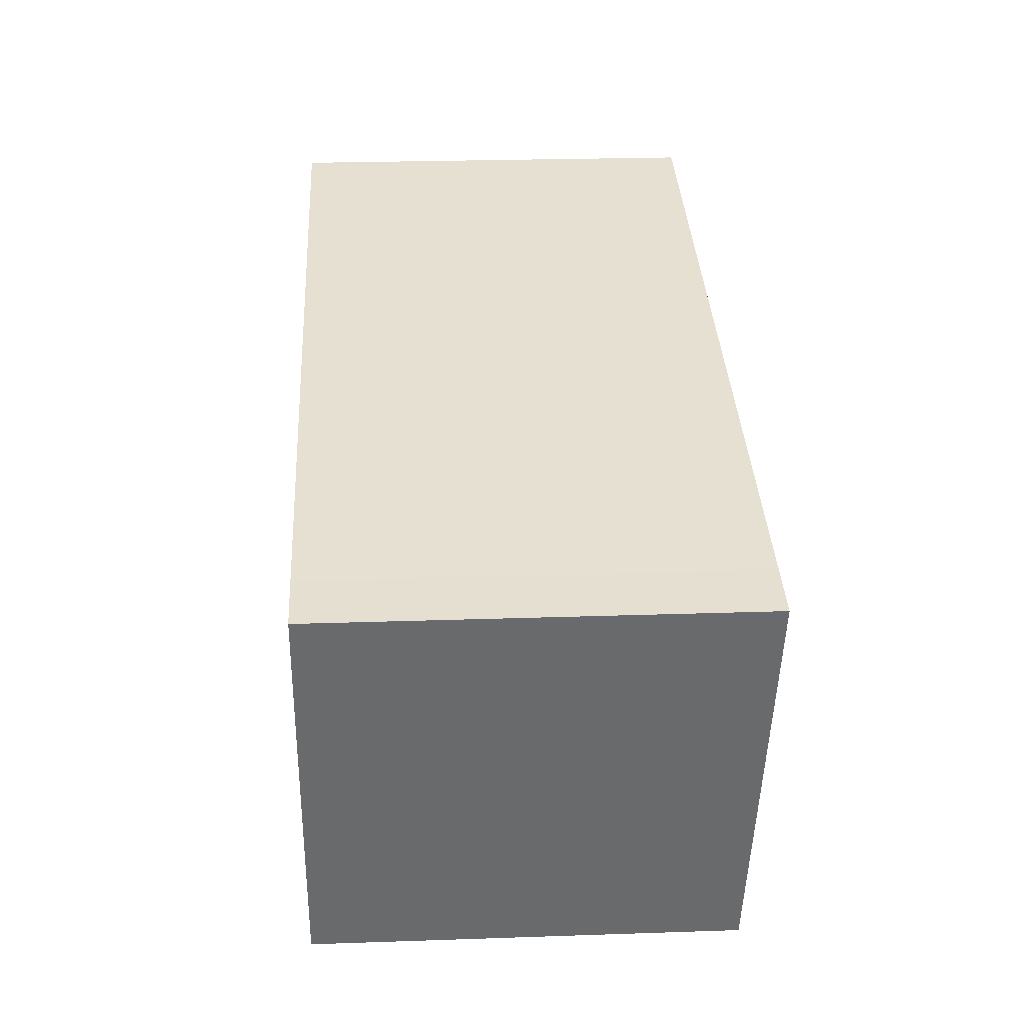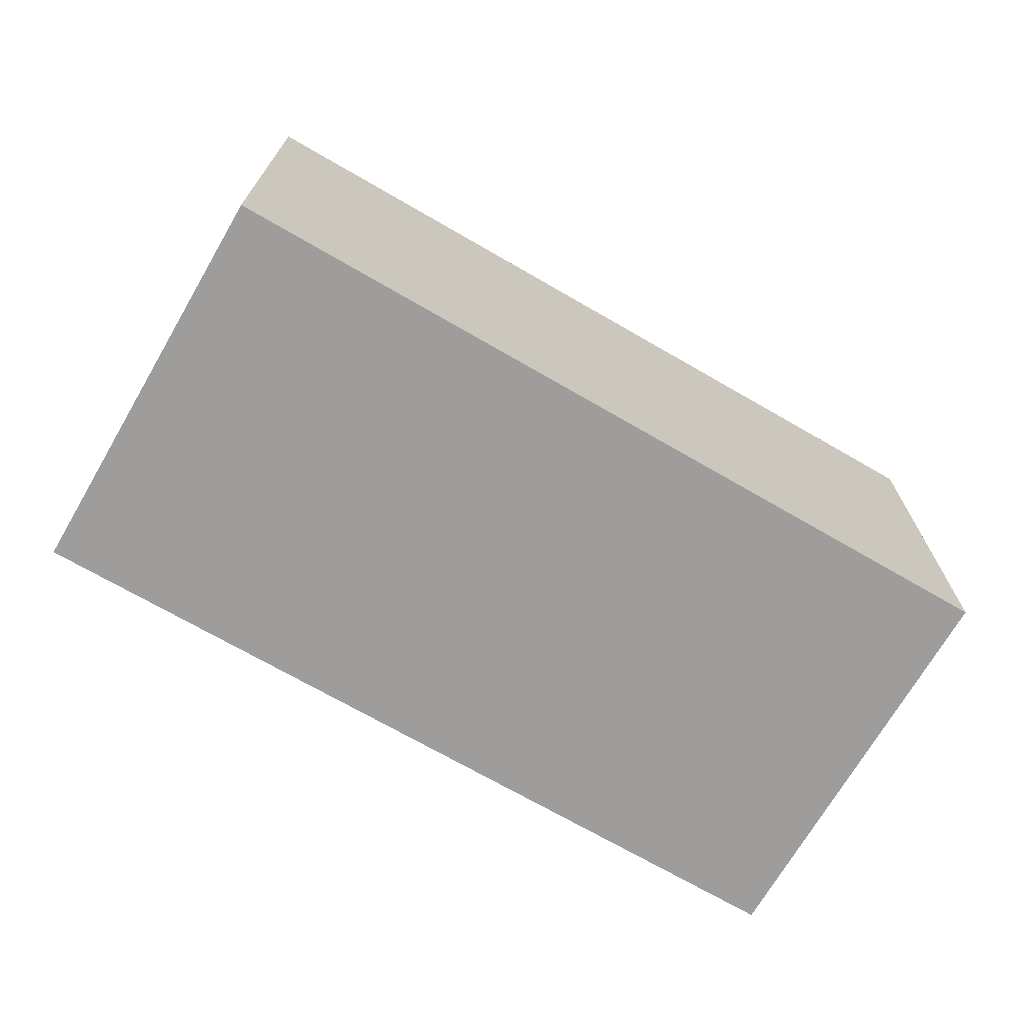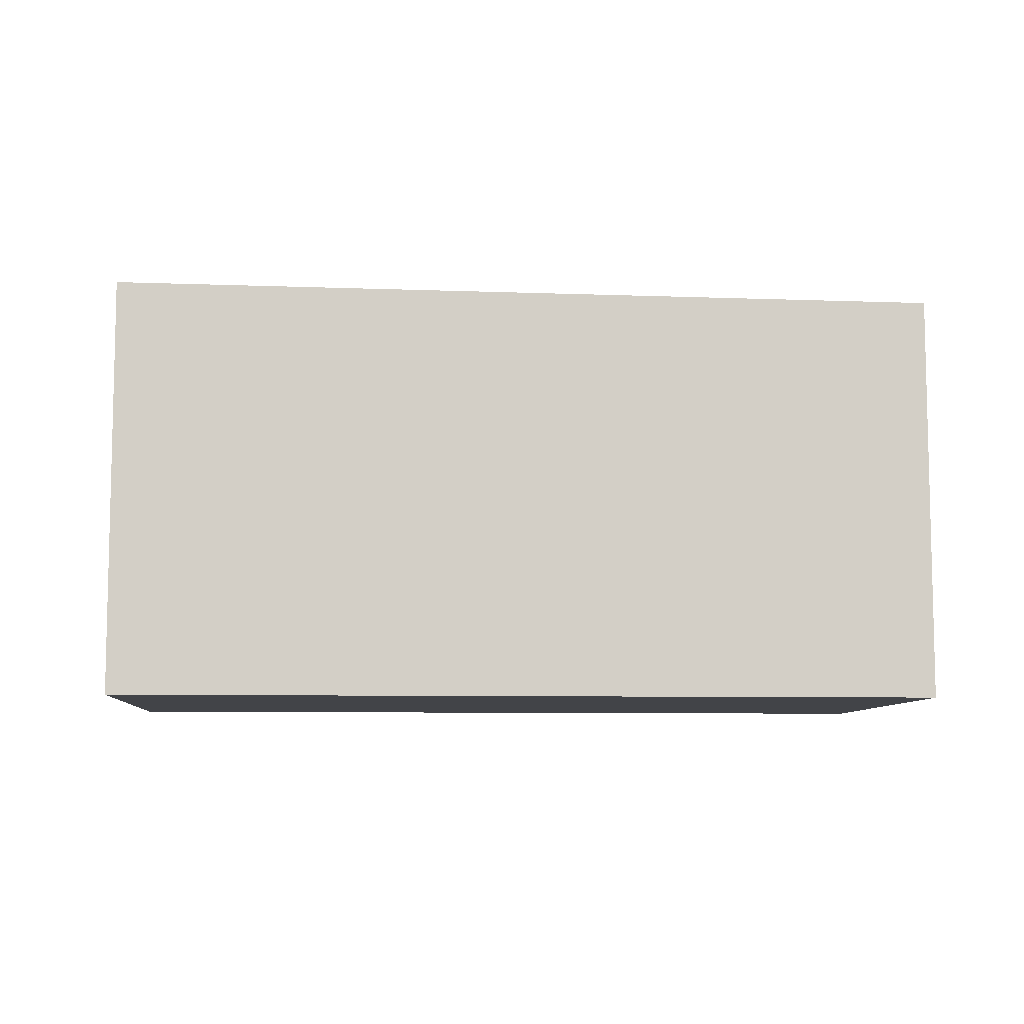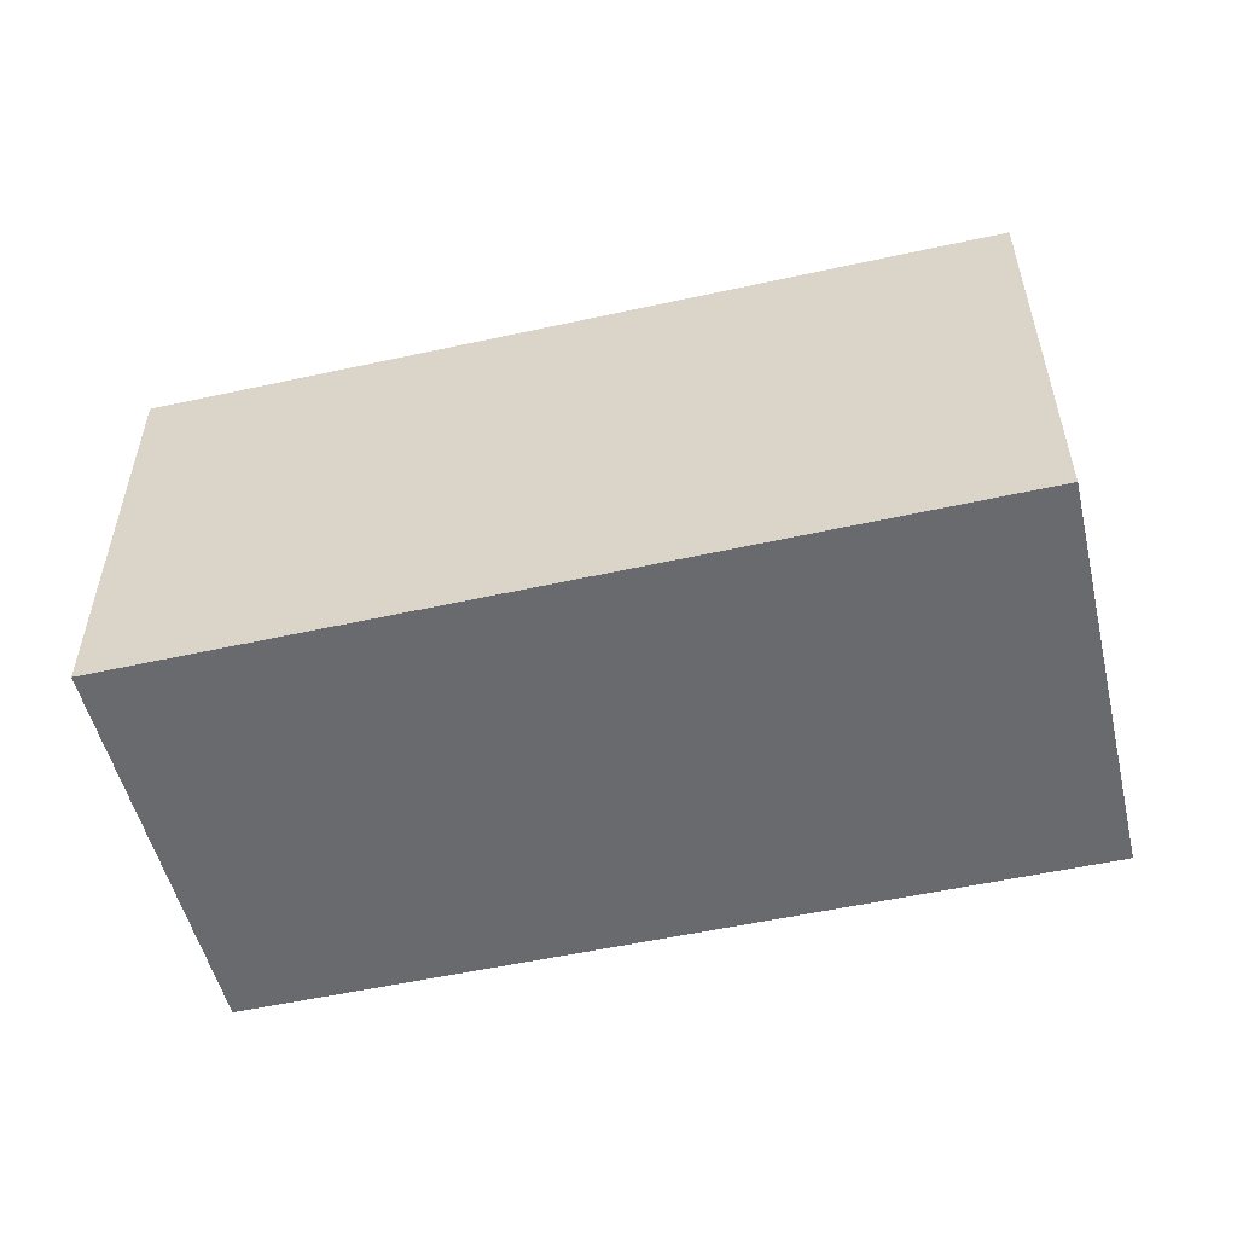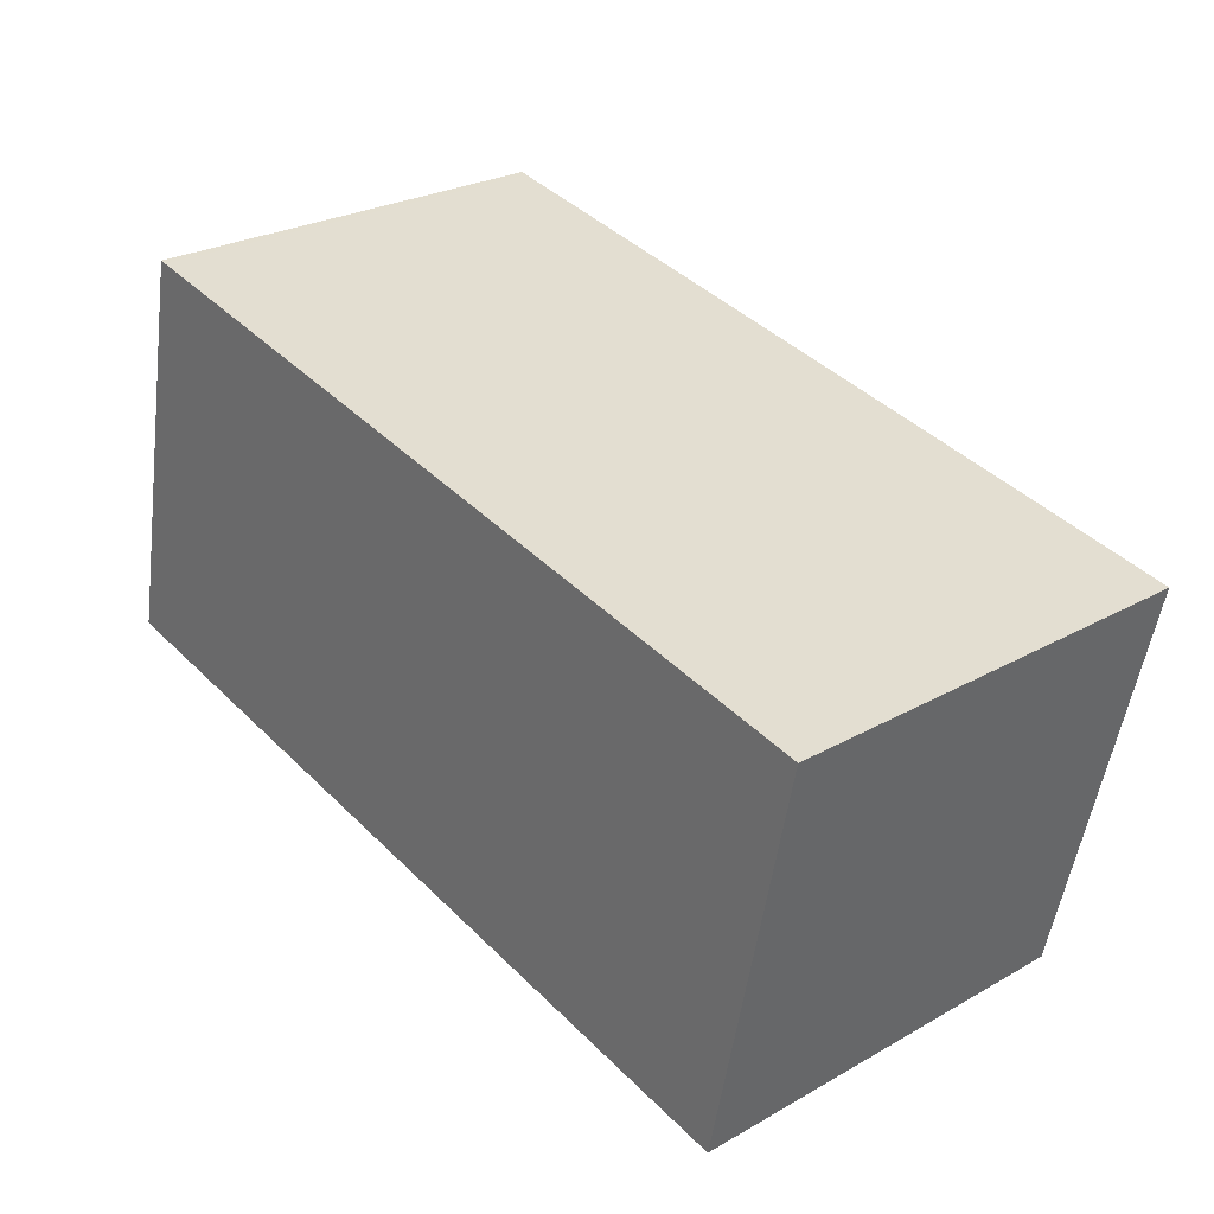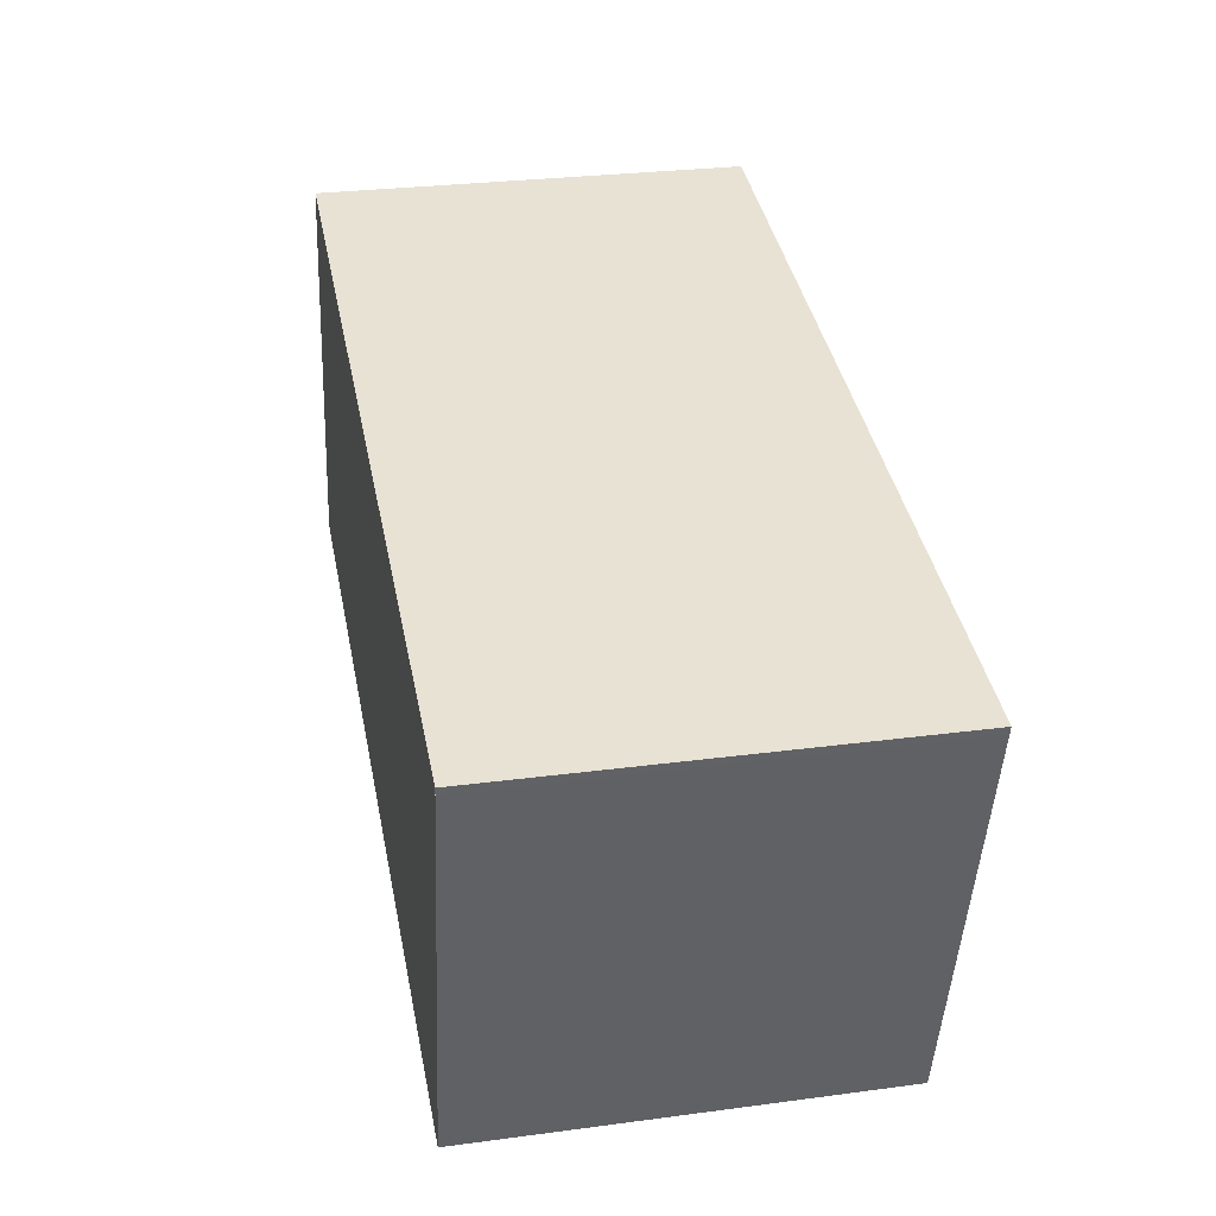
<metadata>
{"format":"obj","ext":"obj","renderer":"f3d","projection":"perspective","resolution":1024,"background":"white","views":[{"elev":25.6,"azim":-93.1,"up":"+Y"},{"elev":-70.6,"azim":161.6,"up":"+Z"},{"elev":-8.1,"azim":7.6,"up":"+Z"},{"elev":-53.0,"azim":25.2,"up":"+Z"},{"elev":26.5,"azim":-131.4,"up":"+Y"},{"elev":28.3,"azim":-101.3,"up":"+Y"}]}
</metadata>
<code>
v -2148 -2421 3.184
v -2155 -2422 3.237
v -2155 -2419 3.333
v -2149 -2418 3.281
v -2155 -2419 3.332
v -2149 -2418 3.279
v -2155 -2419 3.33
v -2155 -2419 3.328
v -2154 -2422 3.233
v -2148 -2420 3.201
v -2154 -2421 3.25
v -2155 -2421 3.253
v -2153 -2421 3.236
v -2153 -2422 3.22
v -2153 -2418 3.314
v -2148 -2421 3.184
v -2148 -2420 3.201
v -2149 -2418 3.279
v -2153 -2418 3.316
v -2149 -2418 3.281
v -2148 -2421 3.184
v -2148 -2421 3.184
v -2148 -2421 -4.441e-16
v -2148 -2421 -4.441e-16
v -2155 -2421 3.253
v -2155 -2422 3.237
v -2155 -2422 -4.441e-16
v -2155 -2421 -4.441e-16
v -2155 -2419 3.33
v -2155 -2419 3.333
v -2155 -2419 -4.441e-16
v -2155 -2419 0
v -2149 -2418 3.279
v -2149 -2418 3.281
v -2149 -2418 -4.441e-16
v -2149 -2418 0
v -2155 -2419 3.333
v -2155 -2419 3.332
v -2155 -2419 4.441e-16
v -2155 -2419 -4.441e-16
v -2148 -2420 3.201
v -2149 -2418 3.279
v -2149 -2418 0
v -2148 -2420 0
v -2153 -2418 3.316
v -2155 -2419 3.33
v -2155 -2419 0
v -2153 -2418 4.441e-16
v -2155 -2422 3.237
v -2154 -2422 3.233
v -2154 -2422 0
v -2155 -2422 -4.441e-16
v -2148 -2421 3.184
v -2148 -2420 3.201
v -2148 -2420 0
v -2148 -2421 -4.441e-16
v -2155 -2419 3.332
v -2155 -2421 3.253
v -2155 -2421 -4.441e-16
v -2155 -2419 4.441e-16
v -2154 -2422 3.233
v -2153 -2422 3.22
v -2153 -2422 -4.441e-16
v -2154 -2422 0
v -2153 -2422 3.22
v -2148 -2421 3.184
v -2148 -2421 -4.441e-16
v -2153 -2422 -4.441e-16
v -2149 -2418 3.281
v -2153 -2418 3.316
v -2153 -2418 4.441e-16
v -2149 -2418 0
v -2149 -2418 3.281
v -2149 -2418 3.281
v -2149 -2418 0
v -2149 -2418 -4.441e-16
v -2148 -2421 0
v -2155 -2422 0
v -2155 -2419 0
v -2149 -2418 0
f 12 5 8 11
f 8 5 3 7
f 15 8 7 19
f 13 11 8 15
f 14 9 11 13
f 11 9 2 12
f 17 10 1 16
f 18 6 10 17
f 16 14 13 17
f 17 13 15 18
f 20 4 6 18
f 18 15 19 20
f 22 23 24 21
f 26 27 28 25
f 30 31 32 29
f 34 35 36 33
f 38 39 40 37
f 42 43 44 41
f 46 47 48 45
f 50 51 52 49
f 54 55 56 53
f 58 59 60 57
f 62 63 64 61
f 66 67 68 65
f 70 71 72 69
f 74 75 76 73
f 78 79 80 77

</code>
